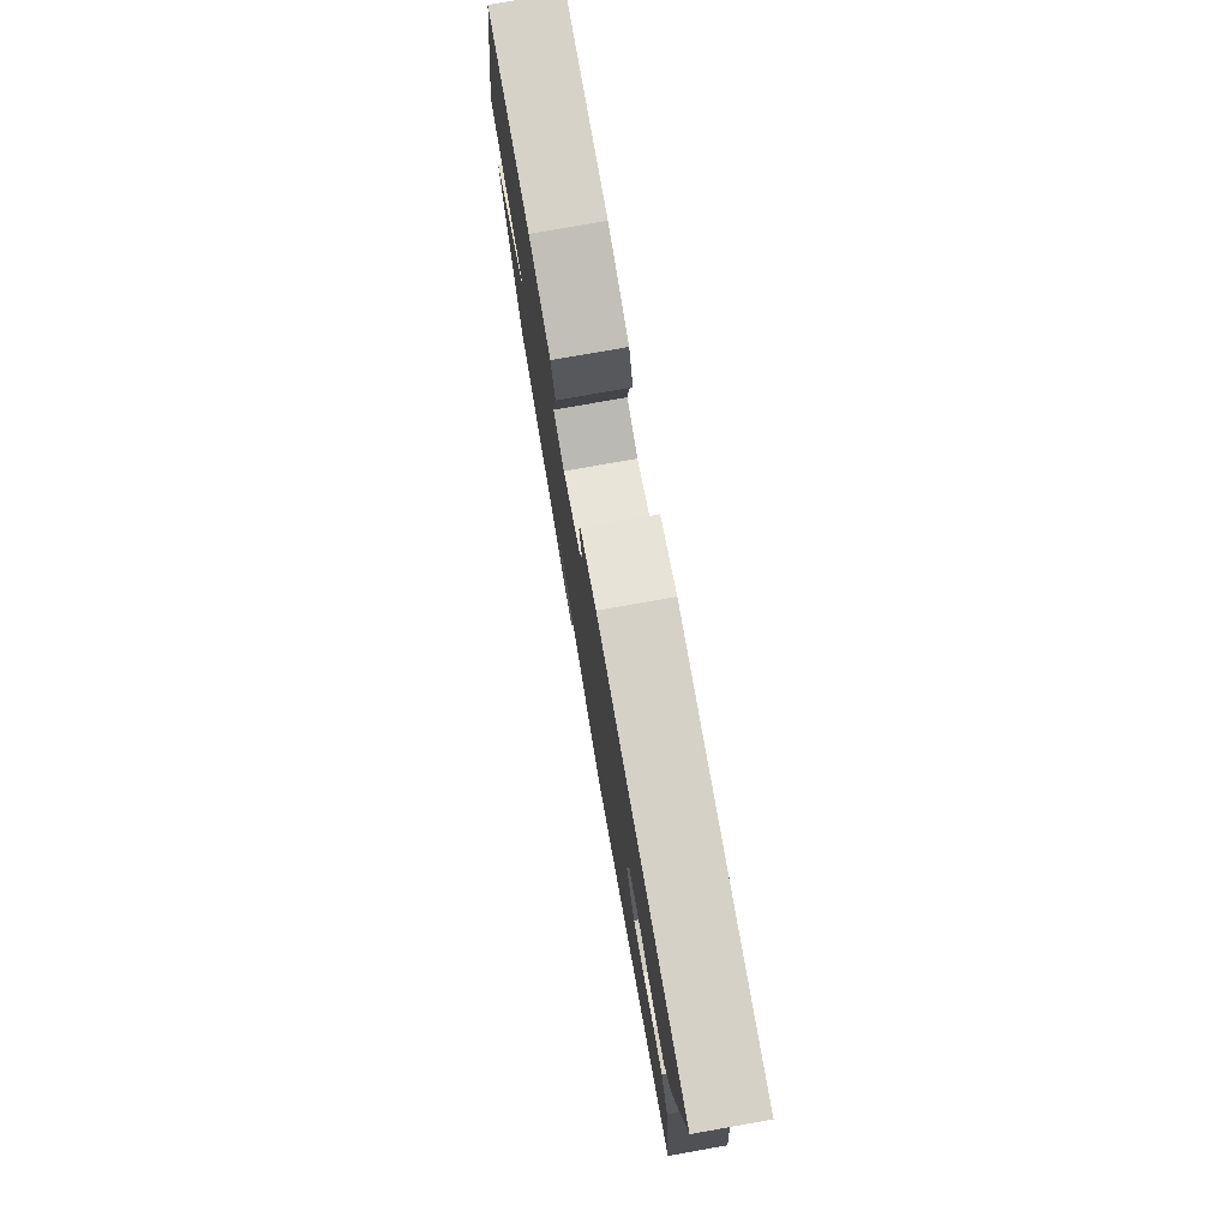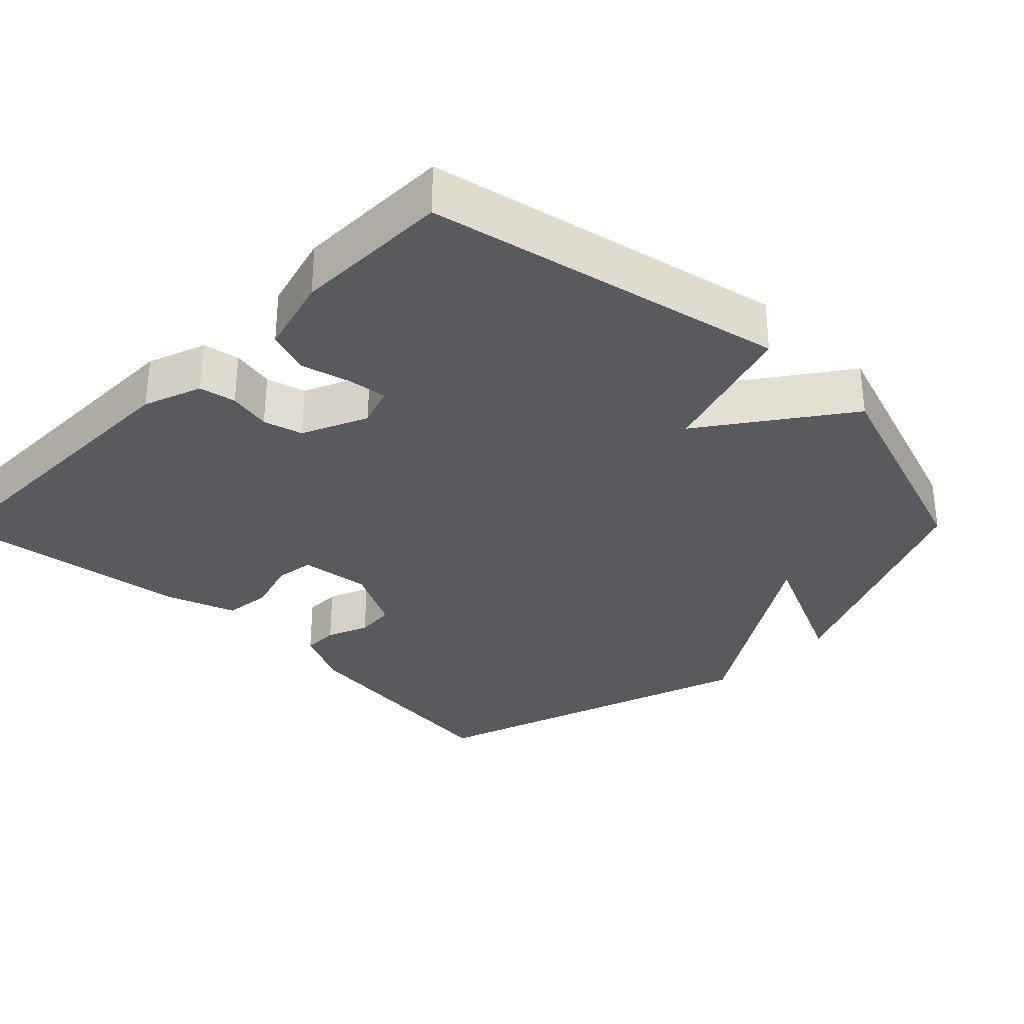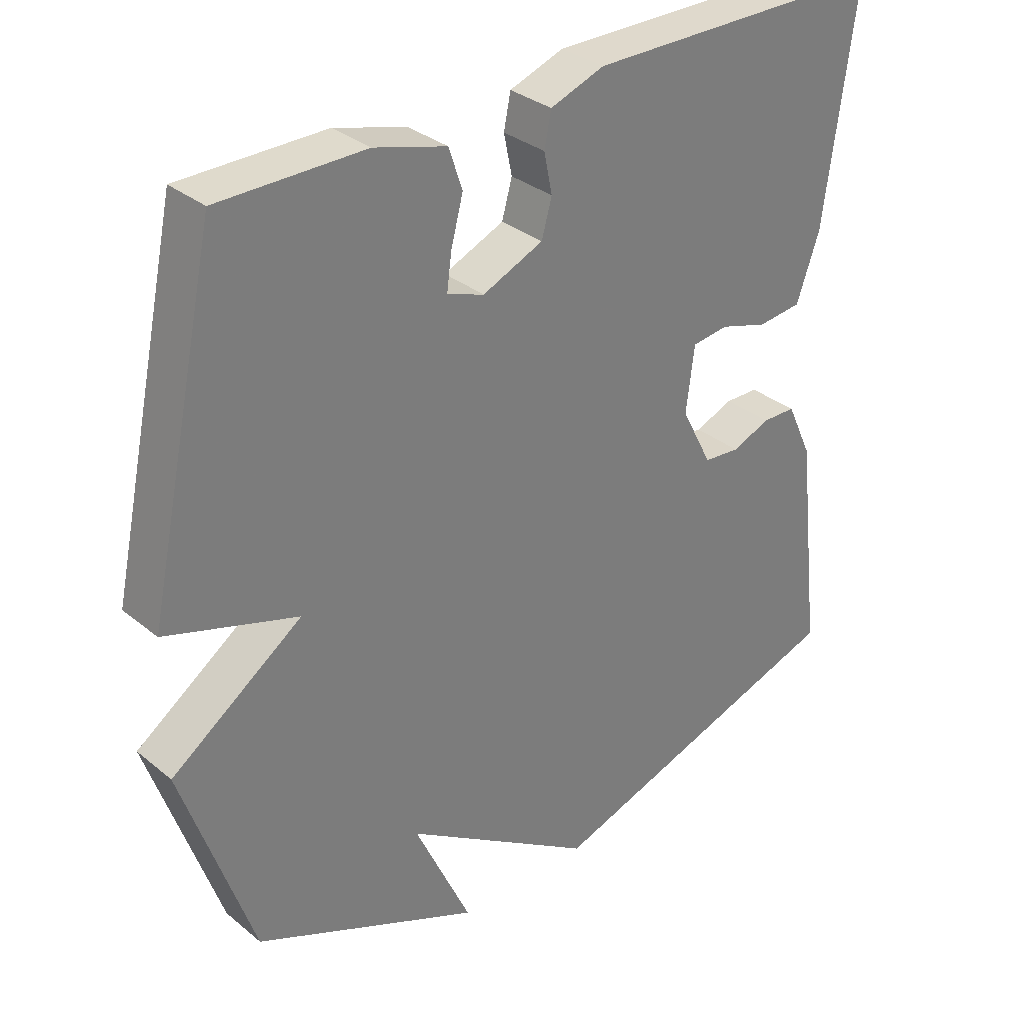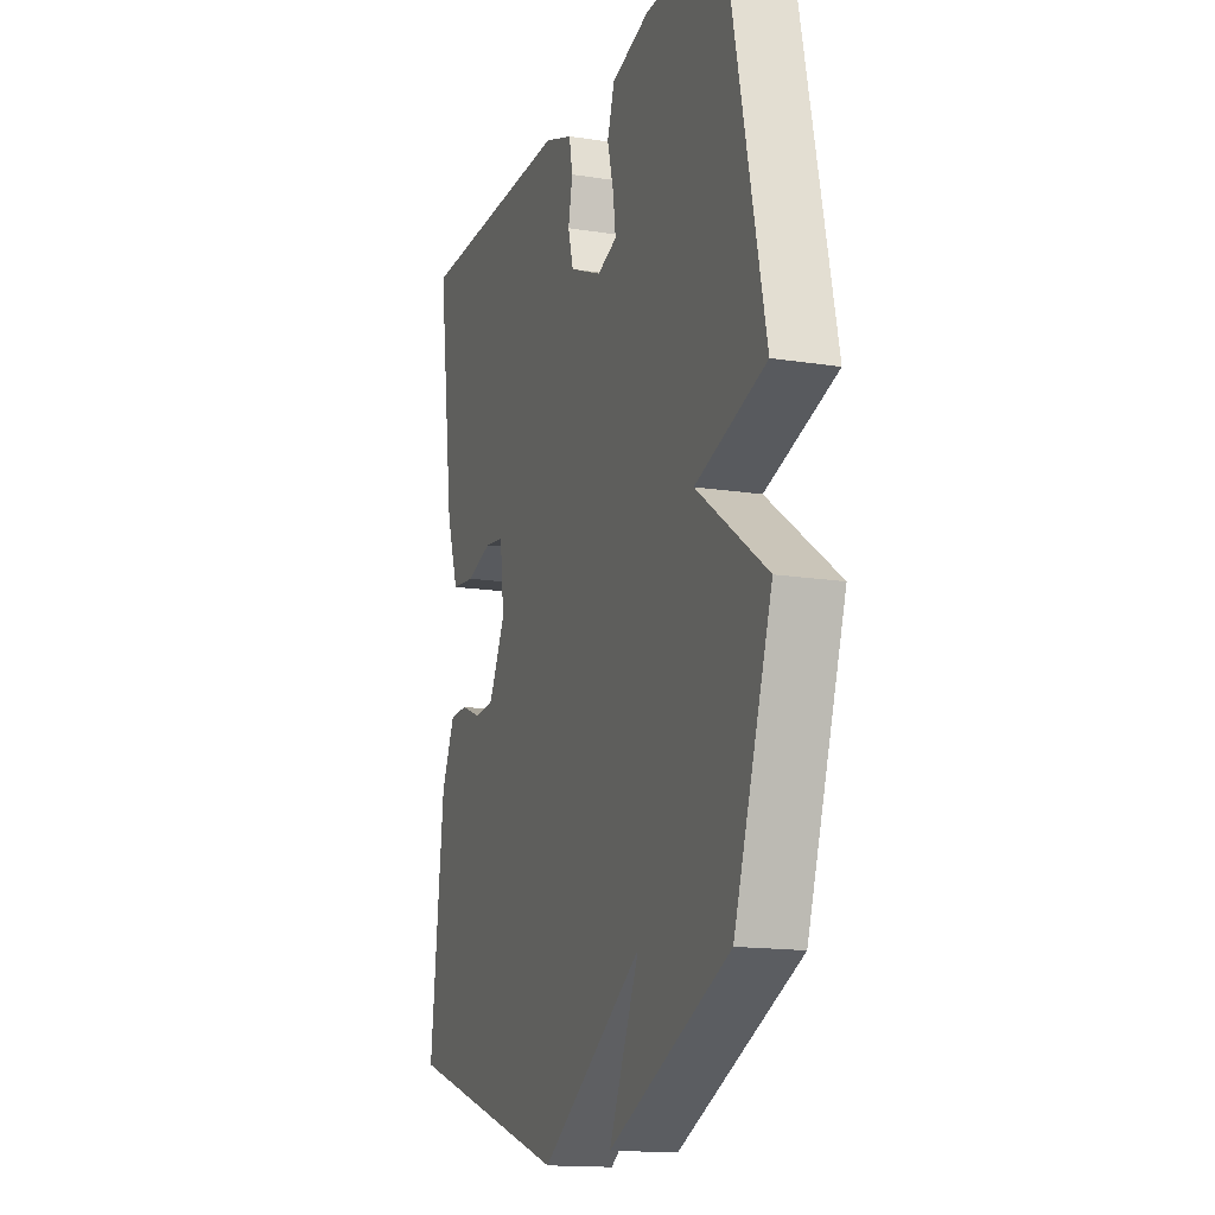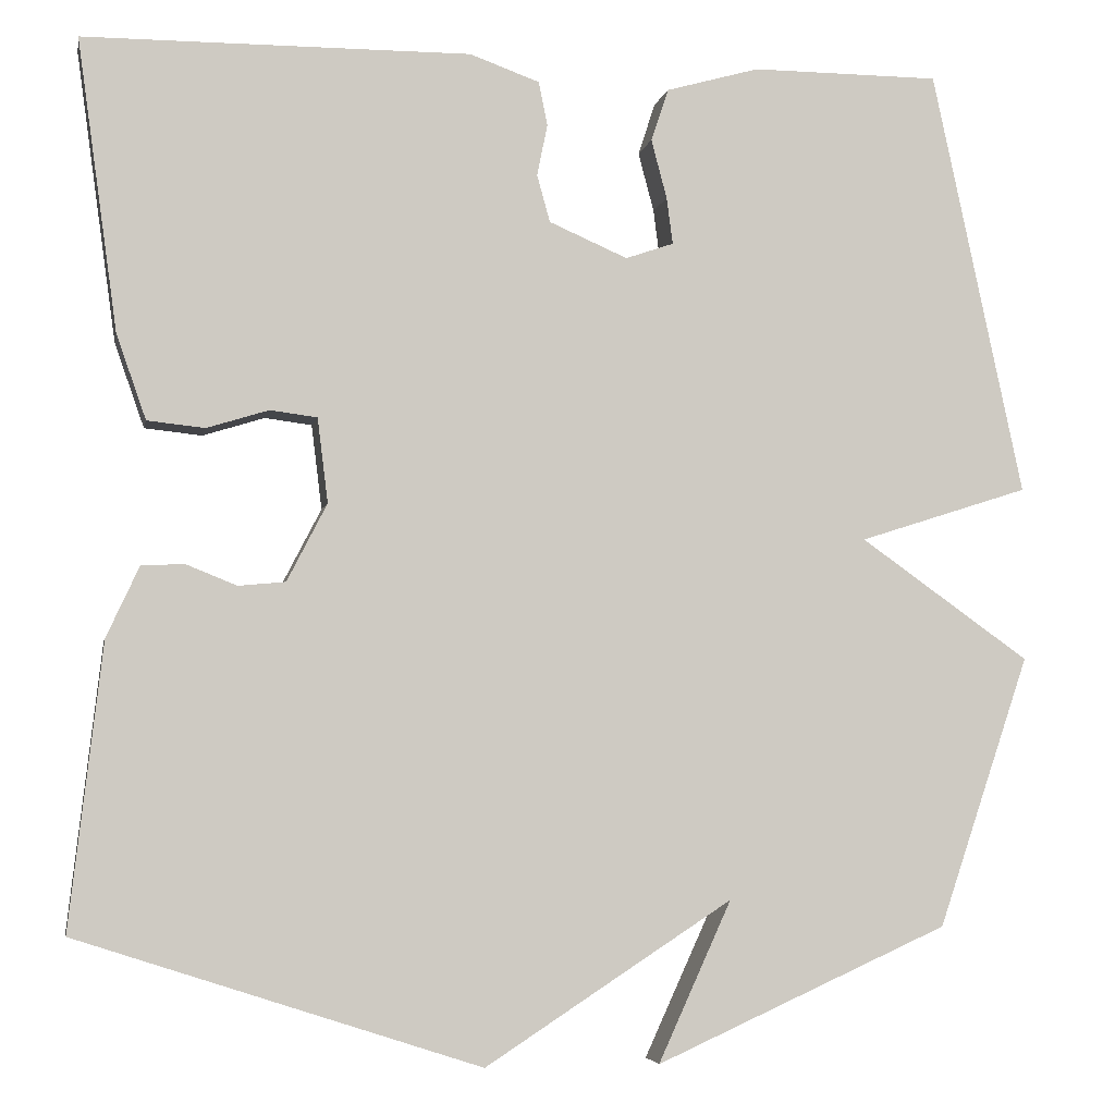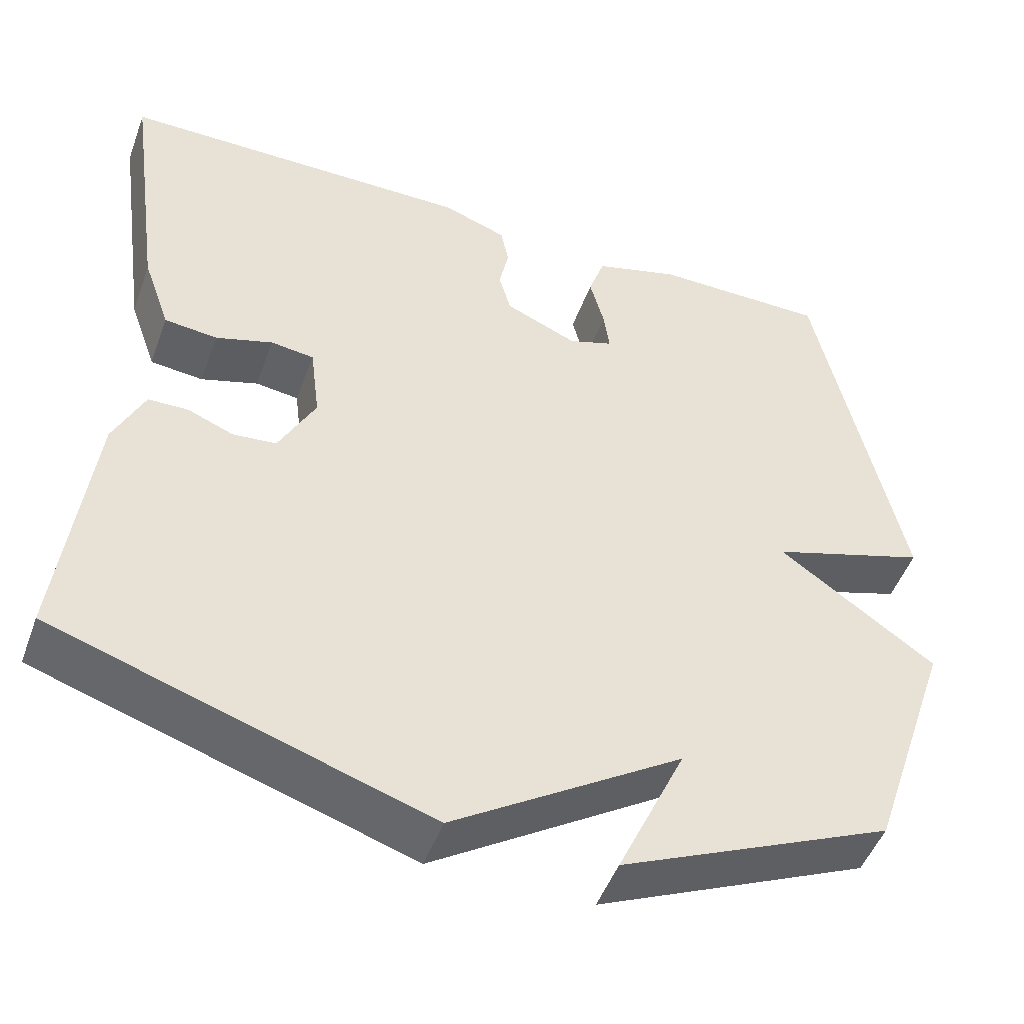
<metadata>
{"format":"obj","ext":"obj","renderer":"f3d","projection":"perspective","resolution":1024,"background":"white","views":[{"elev":78.6,"azim":-100.0,"up":"+Z"},{"elev":-31.7,"azim":45.3,"up":"+Y"},{"elev":32.4,"azim":138.5,"up":"+Z"},{"elev":-15.1,"azim":71.3,"up":"+Z"},{"elev":-4.4,"azim":-10.7,"up":"+Z"},{"elev":-49.0,"azim":-19.8,"up":"+Z"}]}
</metadata>
<code>
v -0.5 0.07 0.5
v -0.056 0.07 0.502
v 0.024 0.07 0.473
v 0.034 0.07 0.423
v 0.022 0.07 0.364
v 0.037 0.07 0.31
v 0.127 0.07 0.271
v 0.182 0.07 0.29
v 0.175 0.07 0.343
v 0.157 0.07 0.411
v 0.177 0.07 0.471
v 0.284 0.07 0.501
v 0.5 0.07 0.5
v 0.605 0.07 0.011
v 0.41 0.07 -0.051
v 0.605 0.07 -0.189
v 0.5 0.07 -0.5
v 0.163 0.07 -0.651
v 0.247 0.07 -0.467
v -0.037 0.07 -0.651
v -0.5 0.07 -0.5
v -0.462 0.07 -0.174
v -0.424 0.07 -0.092
v -0.374 0.07 -0.091
v -0.317 0.07 -0.114
v -0.263 0.07 -0.109
v -0.217 0.07 -0.02
v -0.229 0.07 0.077
v -0.283 0.07 0.084
v -0.354 0.07 0.062
v -0.42 0.07 0.069
v -0.454 0.07 0.166
v -0.5 0 0.5
v -0.056 0 0.502
v 0.024 0 0.473
v 0.034 0 0.423
v 0.022 0 0.364
v 0.037 0 0.31
v 0.127 0 0.271
v 0.182 0 0.29
v 0.175 0 0.343
v 0.157 0 0.411
v 0.177 0 0.471
v 0.284 0 0.501
v 0.5 0 0.5
v 0.605 0 0.011
v 0.41 0 -0.051
v 0.605 0 -0.189
v 0.5 0 -0.5
v 0.163 0 -0.651
v 0.247 0 -0.467
v -0.037 0 -0.651
v -0.5 0 -0.5
v -0.462 0 -0.174
v -0.424 0 -0.092
v -0.374 0 -0.091
v -0.317 0 -0.114
v -0.263 0 -0.109
v -0.217 0 -0.02
v -0.229 0 0.077
v -0.283 0 0.084
v -0.354 0 0.062
v -0.42 0 0.069
v -0.454 0 0.166
f 3 4 5
f 2 3 5
f 1 2 5
f 32 1 5
f 31 32 5
f 30 31 5
f 29 30 5
f 28 29 5 6
f 27 28 6 7
f 26 27 7 8
f 23 24 25
f 22 23 25
f 21 22 25
f 20 21 25
f 19 20 25
f 19 25 26
f 16 17 18 19
f 15 16 19 26
f 13 14 15
f 12 13 15
f 11 12 15
f 10 11 15
f 9 10 15
f 8 9 15
f 8 15 26
f 37 36 35
f 37 35 34
f 37 34 33
f 37 33 64
f 37 64 63
f 37 63 62
f 37 62 61
f 38 37 61 60
f 39 38 60 59
f 40 39 59 58
f 57 56 55
f 57 55 54
f 57 54 53
f 57 53 52
f 57 52 51
f 58 57 51
f 51 50 49 48
f 58 51 48 47
f 47 46 45
f 47 45 44
f 47 44 43
f 47 43 42
f 47 42 41
f 47 41 40
f 58 47 40
f 1 33 34 2
f 2 34 35 3
f 3 35 36 4
f 4 36 37 5
f 5 37 38 6
f 6 38 39 7
f 7 39 40 8
f 8 40 41 9
f 9 41 42 10
f 10 42 43 11
f 11 43 44 12
f 12 44 45 13
f 13 45 46 14
f 14 46 47 15
f 15 47 48 16
f 16 48 49 17
f 17 49 50 18
f 18 50 51 19
f 19 51 52 20
f 20 52 53 21
f 21 53 54 22
f 22 54 55 23
f 23 55 56 24
f 24 56 57 25
f 25 57 58 26
f 26 58 59 27
f 27 59 60 28
f 28 60 61 29
f 29 61 62 30
f 30 62 63 31
f 31 63 64 32
f 32 64 33 1

</code>
